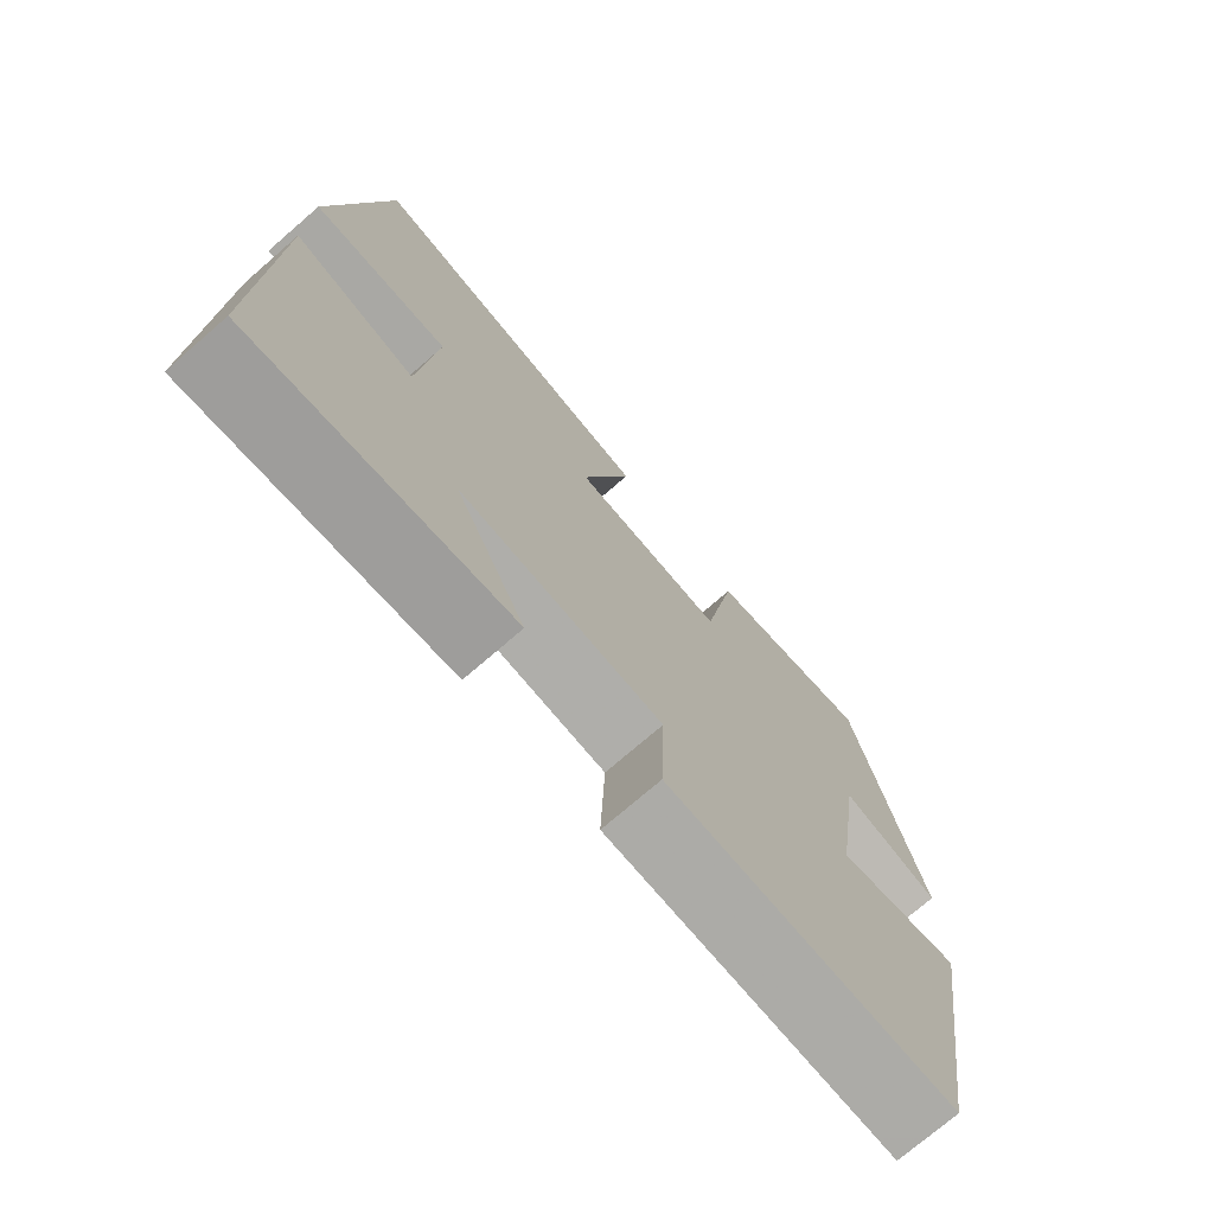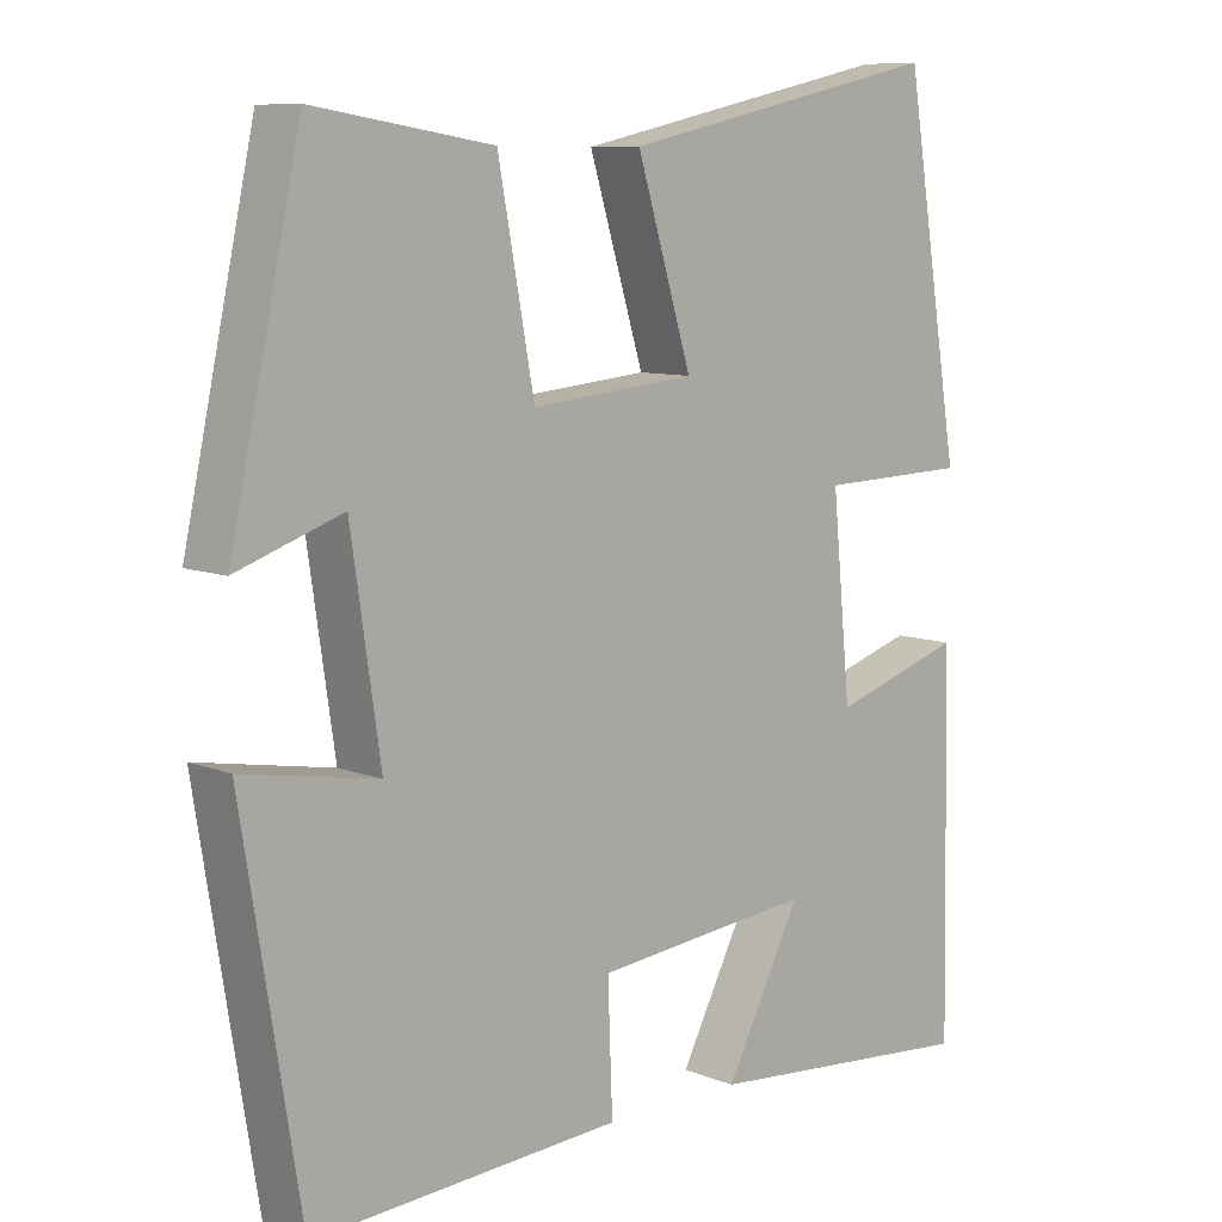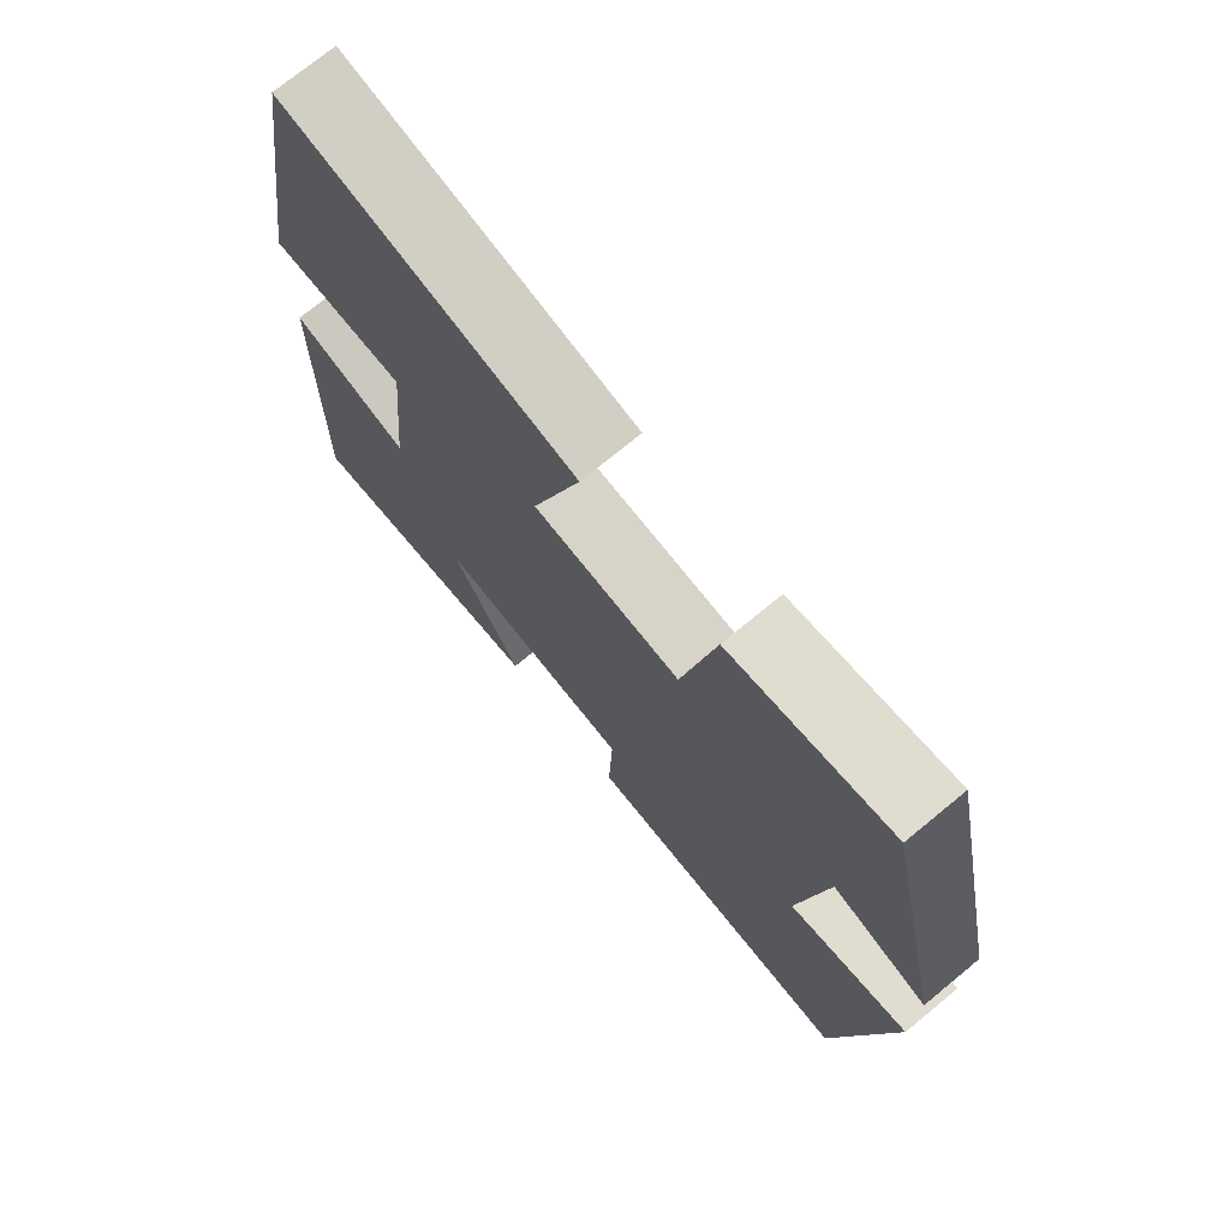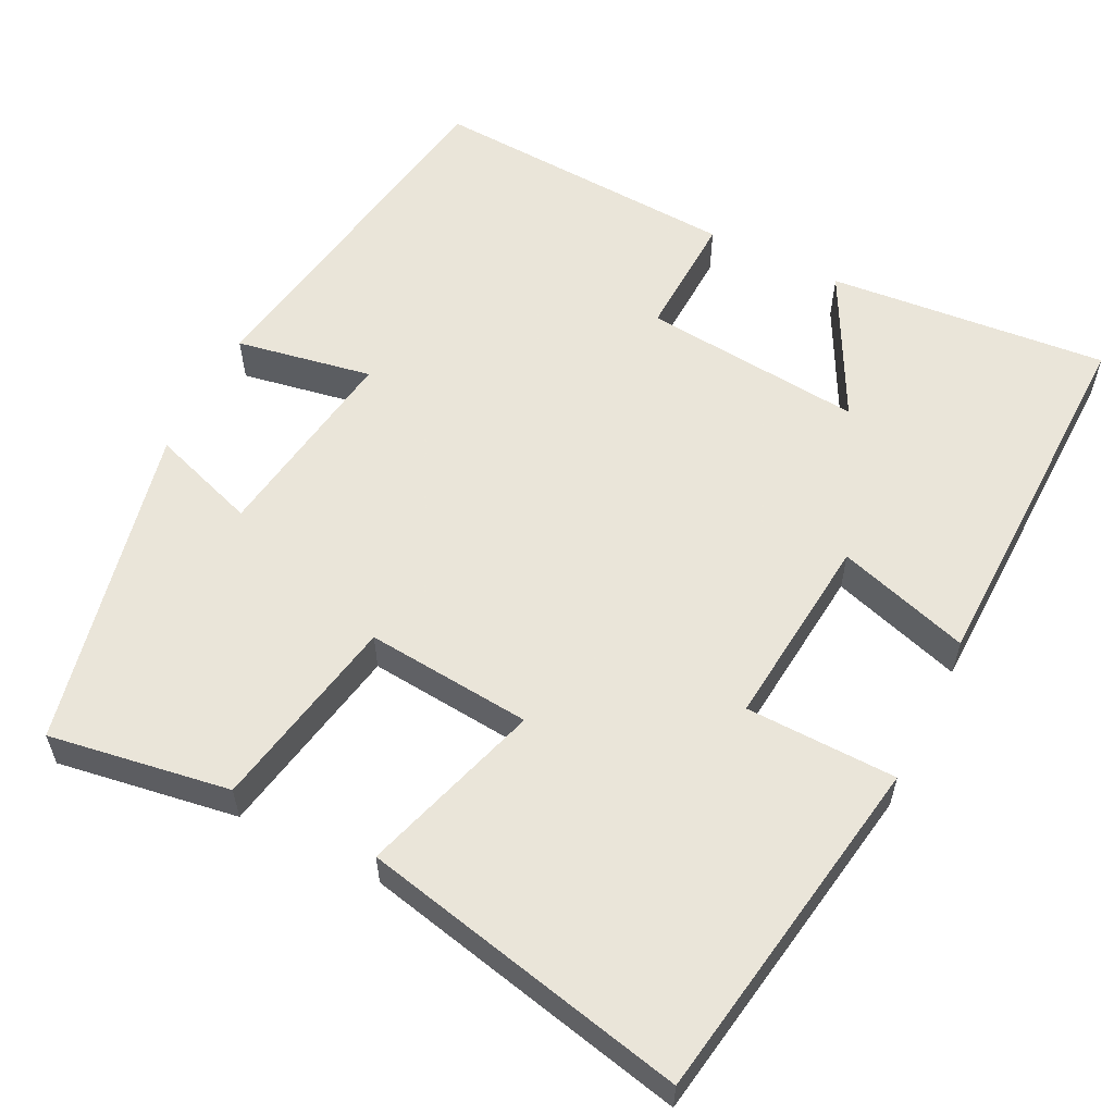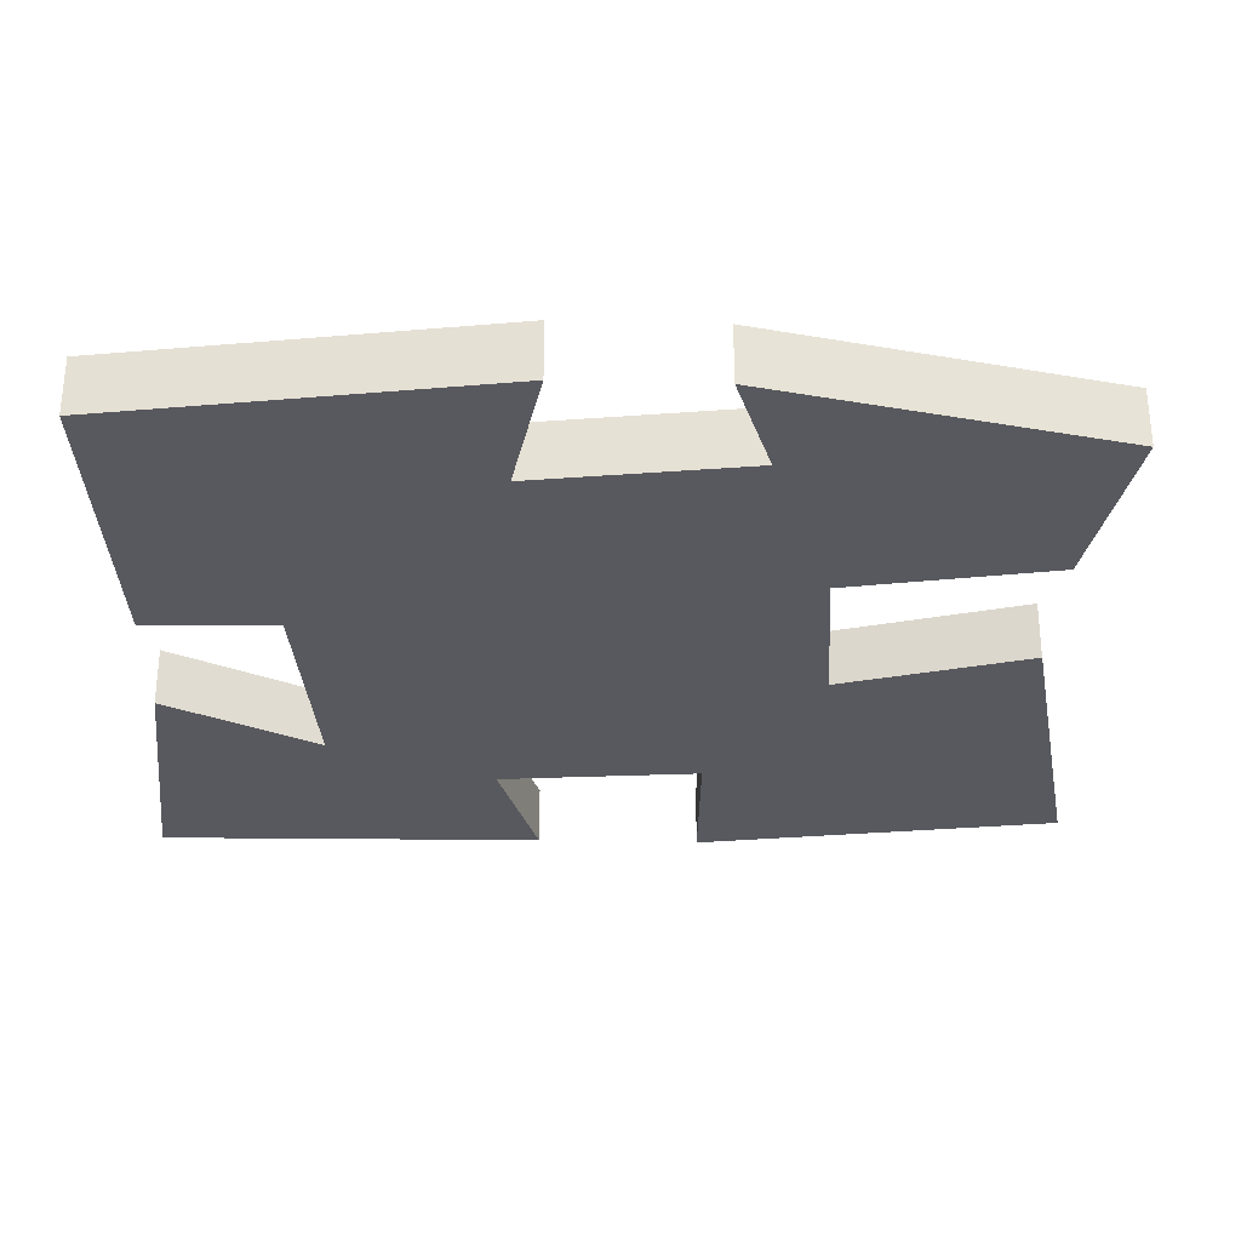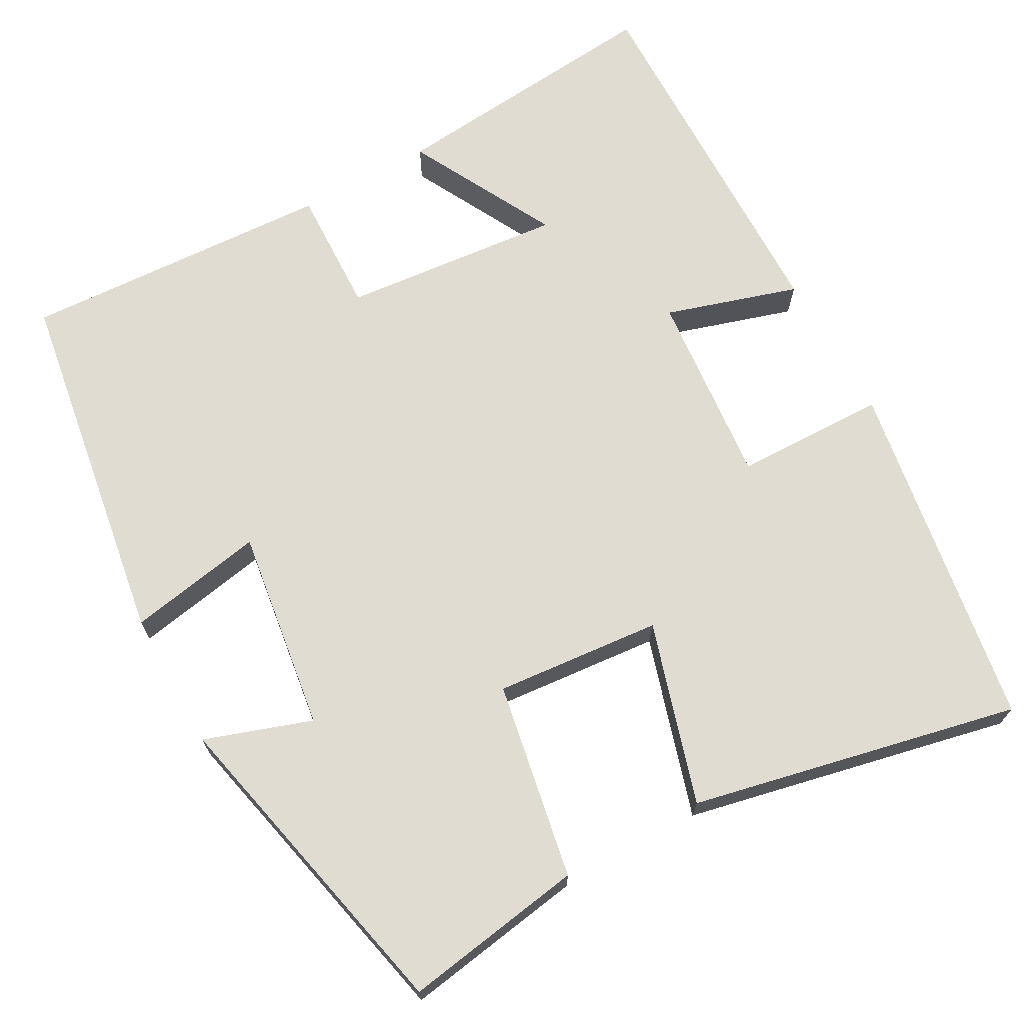
<metadata>
{"format":"obj","ext":"obj","renderer":"f3d","projection":"perspective","resolution":1024,"background":"white","views":[{"elev":-74.0,"azim":130.9,"up":"+Z"},{"elev":8.9,"azim":-43.6,"up":"+Z"},{"elev":73.7,"azim":-129.4,"up":"+Z"},{"elev":57.7,"azim":26.5,"up":"+Y"},{"elev":-30.3,"azim":-92.0,"up":"+Y"},{"elev":69.3,"azim":-29.2,"up":"+Y"}]}
</metadata>
<code>
v 0.509 0.07 -0.532
v 0.151 0.07 -0.5
v 0.249 0.07 -0.311
v -0.033 0.07 -0.339
v -0.027 0.07 -0.5
v -0.425 0.07 -0.523
v -0.5 0.07 -0.06
v -0.326 0.07 -0.091
v -0.364 0.07 0.167
v -0.5 0.07 0.12
v -0.409 0.07 0.536
v -0.178 0.07 0.5
v -0.131 0.07 0.249
v 0.081 0.07 0.269
v 0.01 0.07 0.5
v 0.427 0.07 0.592
v 0.5 0.07 0.144
v 0.307 0.07 0.139
v 0.331 0.07 -0.109
v 0.5 0.07 -0.056
v 0.509 0 -0.532
v 0.151 0 -0.5
v 0.249 0 -0.311
v -0.033 0 -0.339
v -0.027 0 -0.5
v -0.425 0 -0.523
v -0.5 0 -0.06
v -0.326 0 -0.091
v -0.364 0 0.167
v -0.5 0 0.12
v -0.409 0 0.536
v -0.178 0 0.5
v -0.131 0 0.249
v 0.081 0 0.269
v 0.01 0 0.5
v 0.427 0 0.592
v 0.5 0 0.144
v 0.307 0 0.139
v 0.331 0 -0.109
v 0.5 0 -0.056
f 19 20 1
f 16 17 18
f 15 16 18
f 14 15 18
f 13 14 18 19
f 11 12 13
f 10 11 13
f 9 10 13
f 8 9 13 19
f 6 7 8
f 5 6 8
f 4 5 8
f 3 4 8 19
f 1 2 3
f 1 3 19
f 21 40 39
f 38 37 36
f 38 36 35
f 38 35 34
f 39 38 34 33
f 33 32 31
f 33 31 30
f 33 30 29
f 39 33 29 28
f 28 27 26
f 28 26 25
f 28 25 24
f 39 28 24 23
f 23 22 21
f 39 23 21
f 1 21 22 2
f 2 22 23 3
f 3 23 24 4
f 4 24 25 5
f 5 25 26 6
f 6 26 27 7
f 7 27 28 8
f 8 28 29 9
f 9 29 30 10
f 10 30 31 11
f 11 31 32 12
f 12 32 33 13
f 13 33 34 14
f 14 34 35 15
f 15 35 36 16
f 16 36 37 17
f 17 37 38 18
f 18 38 39 19
f 19 39 40 20
f 20 40 21 1

</code>
